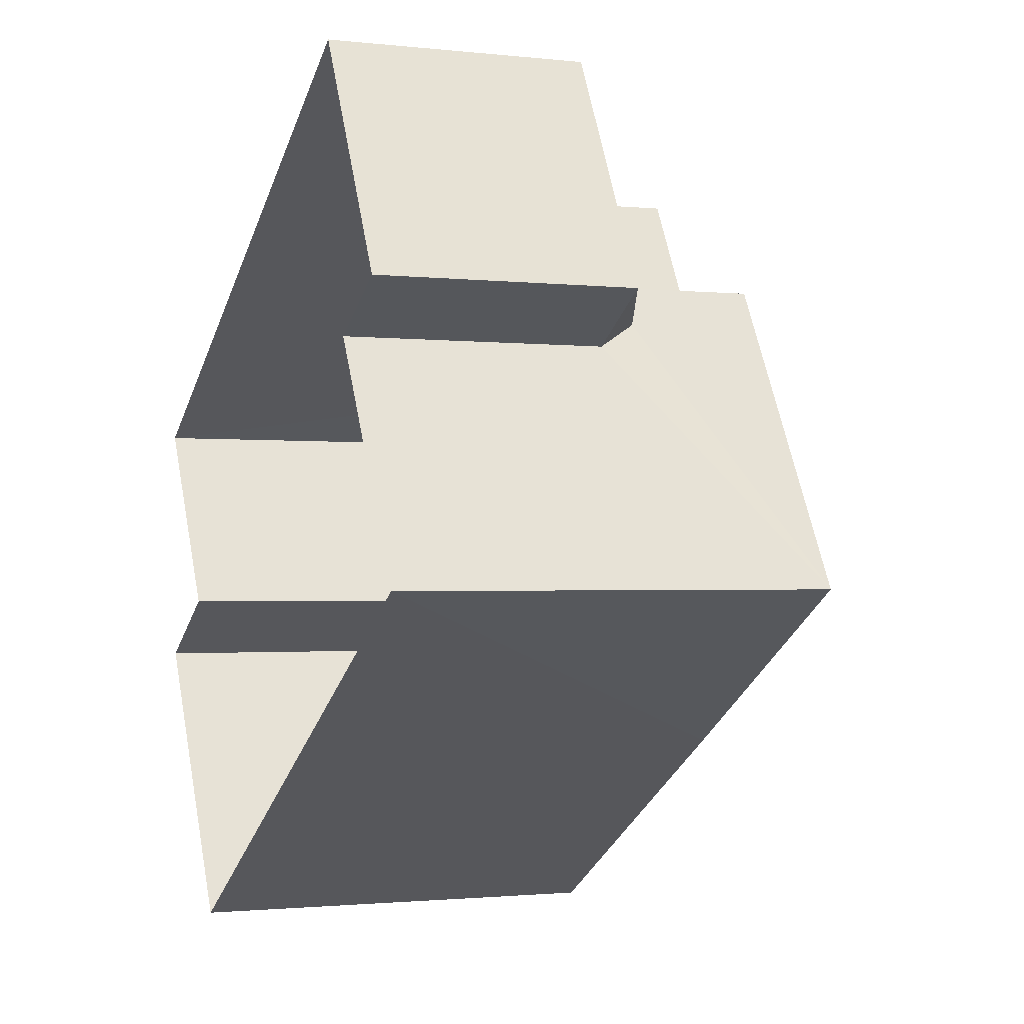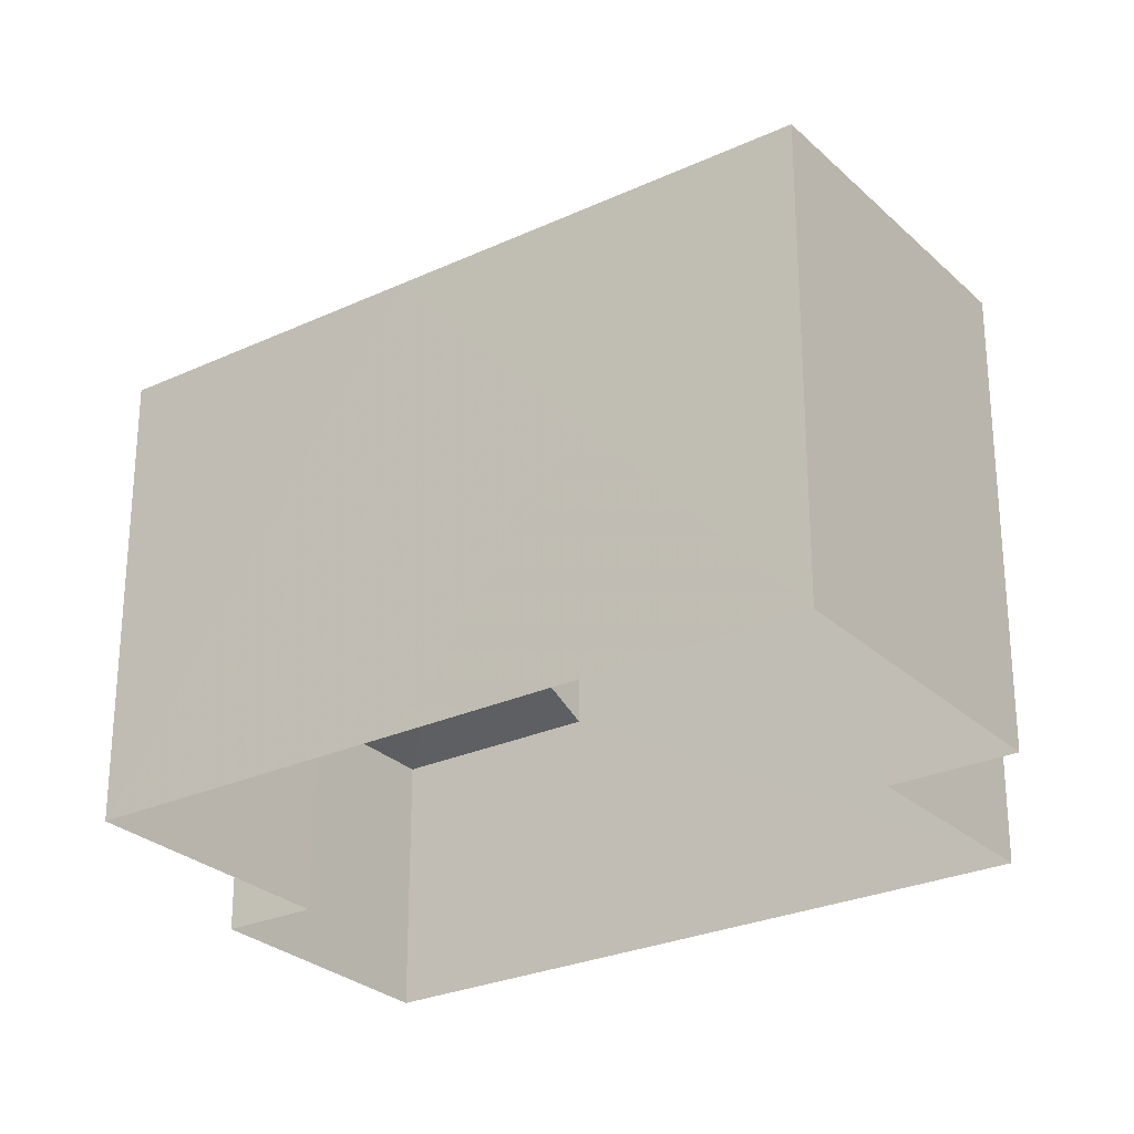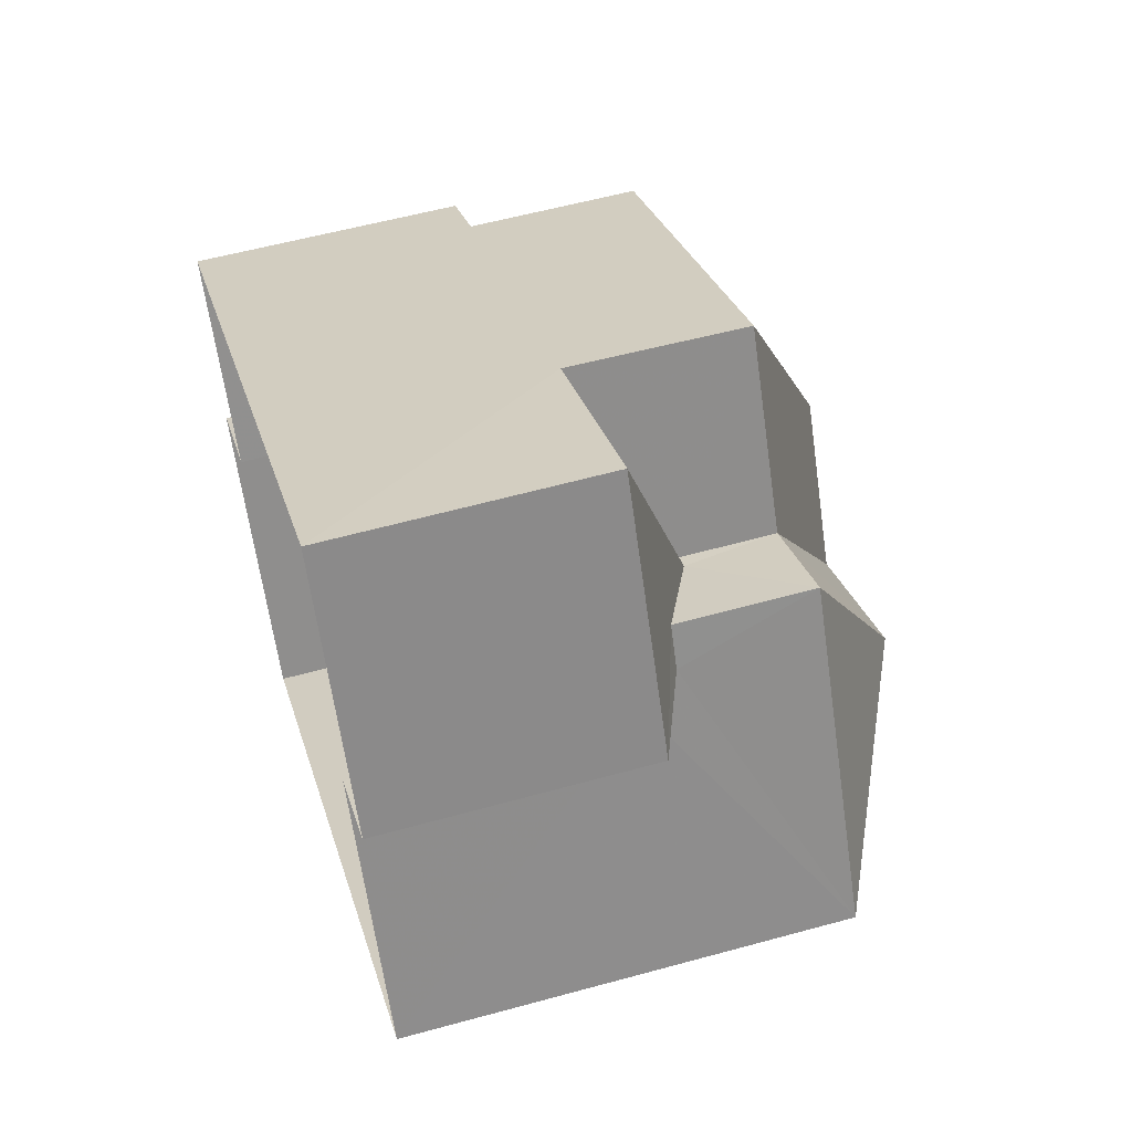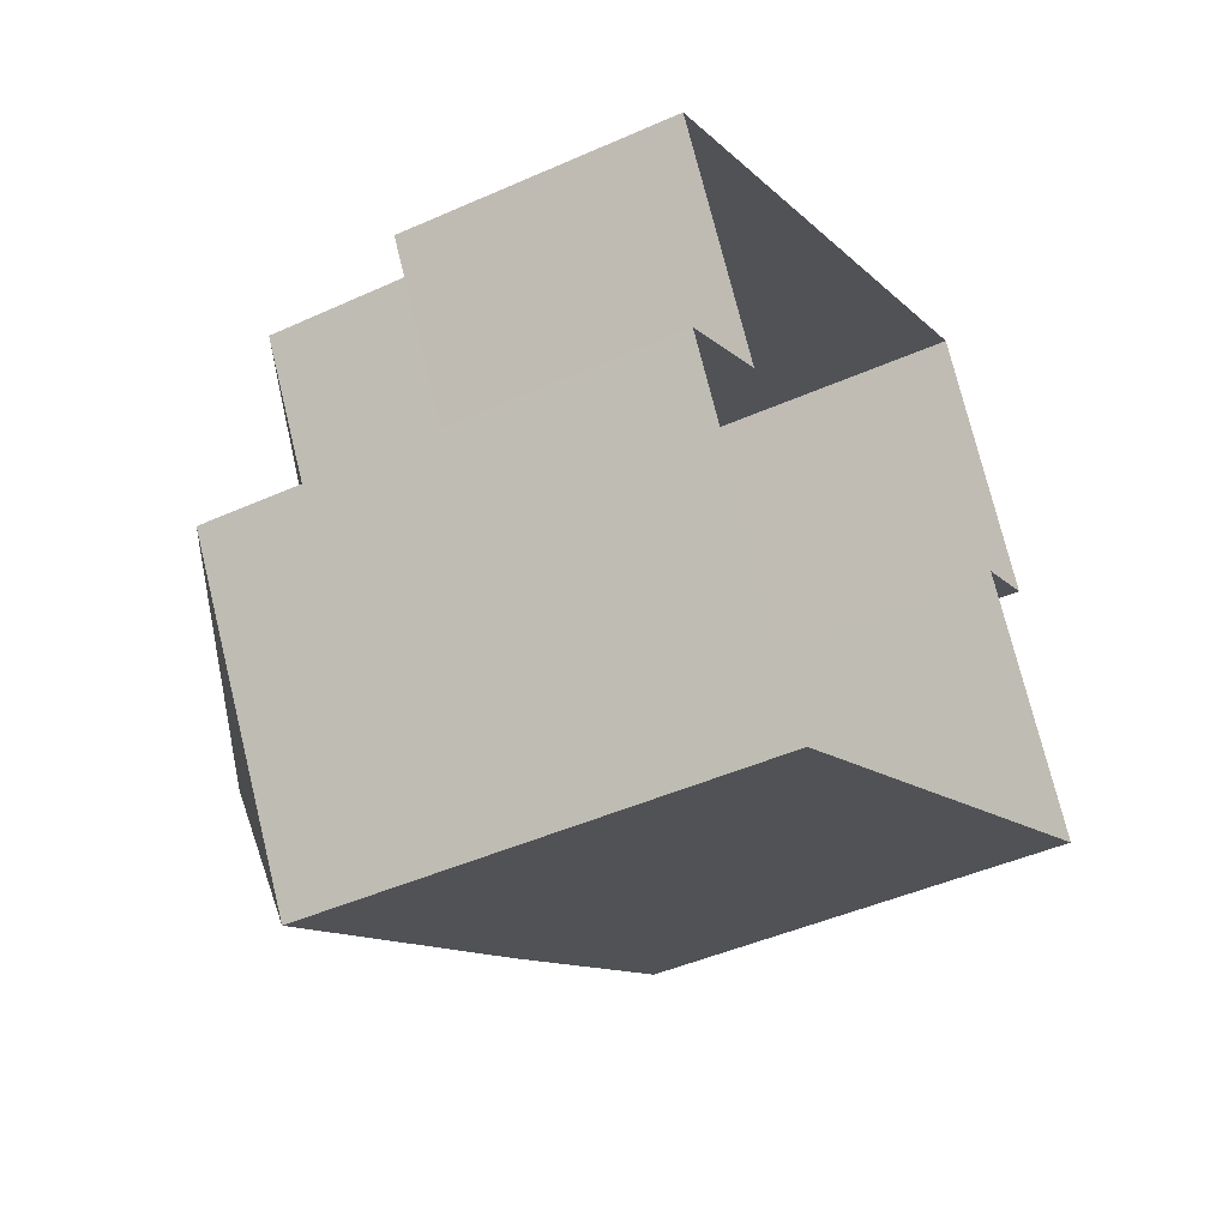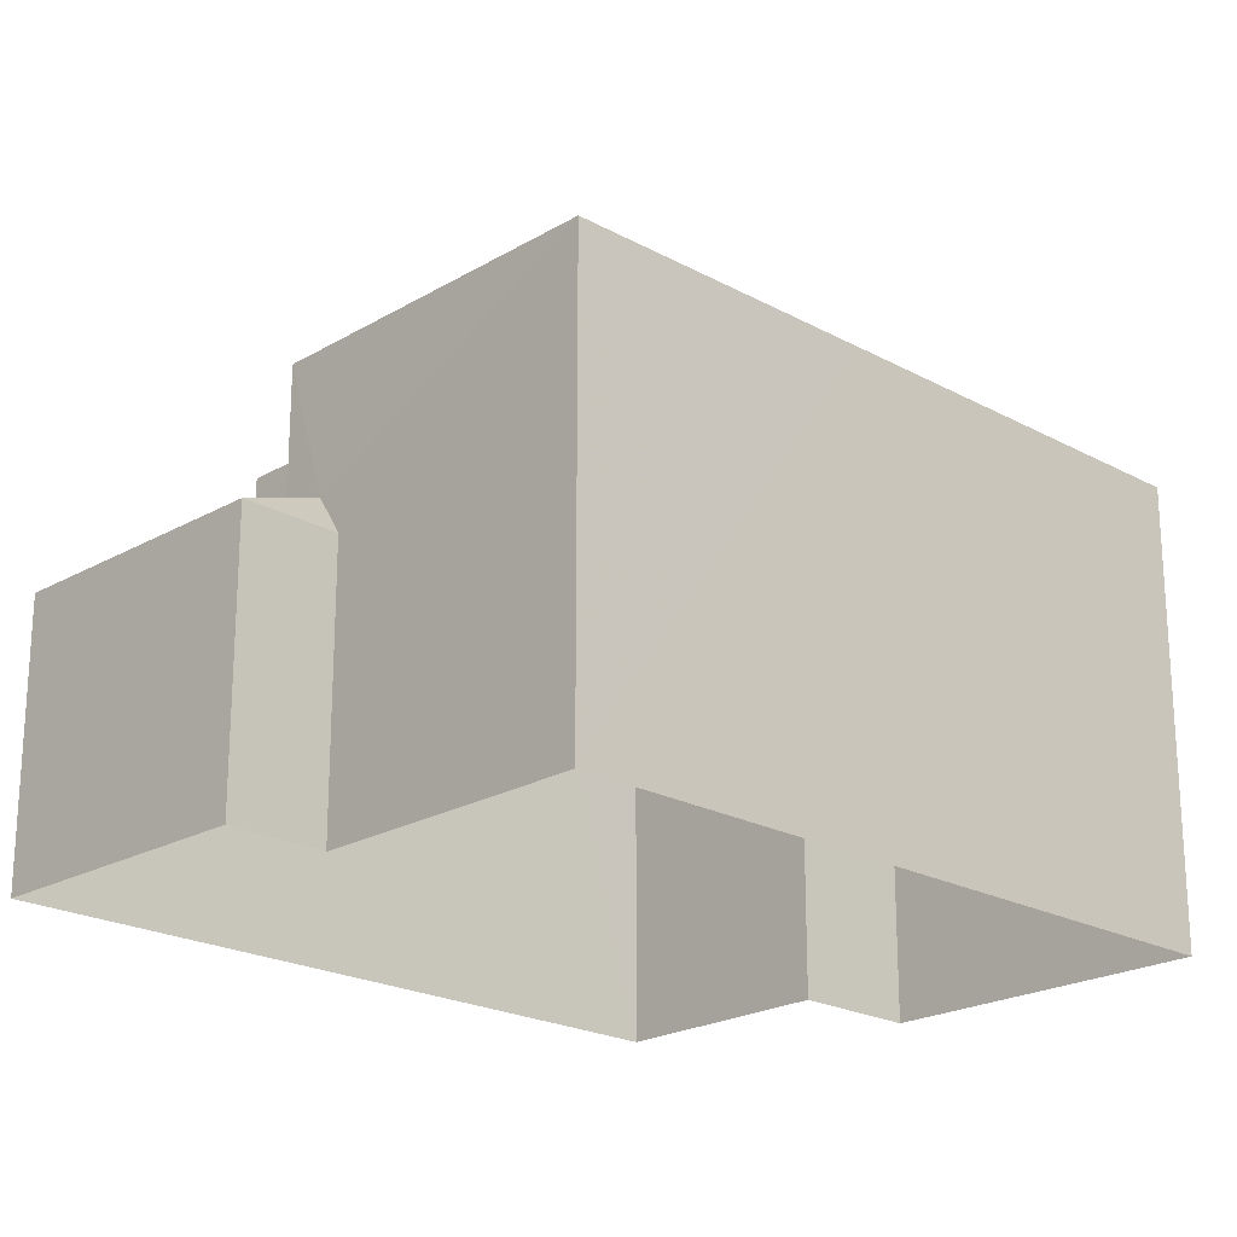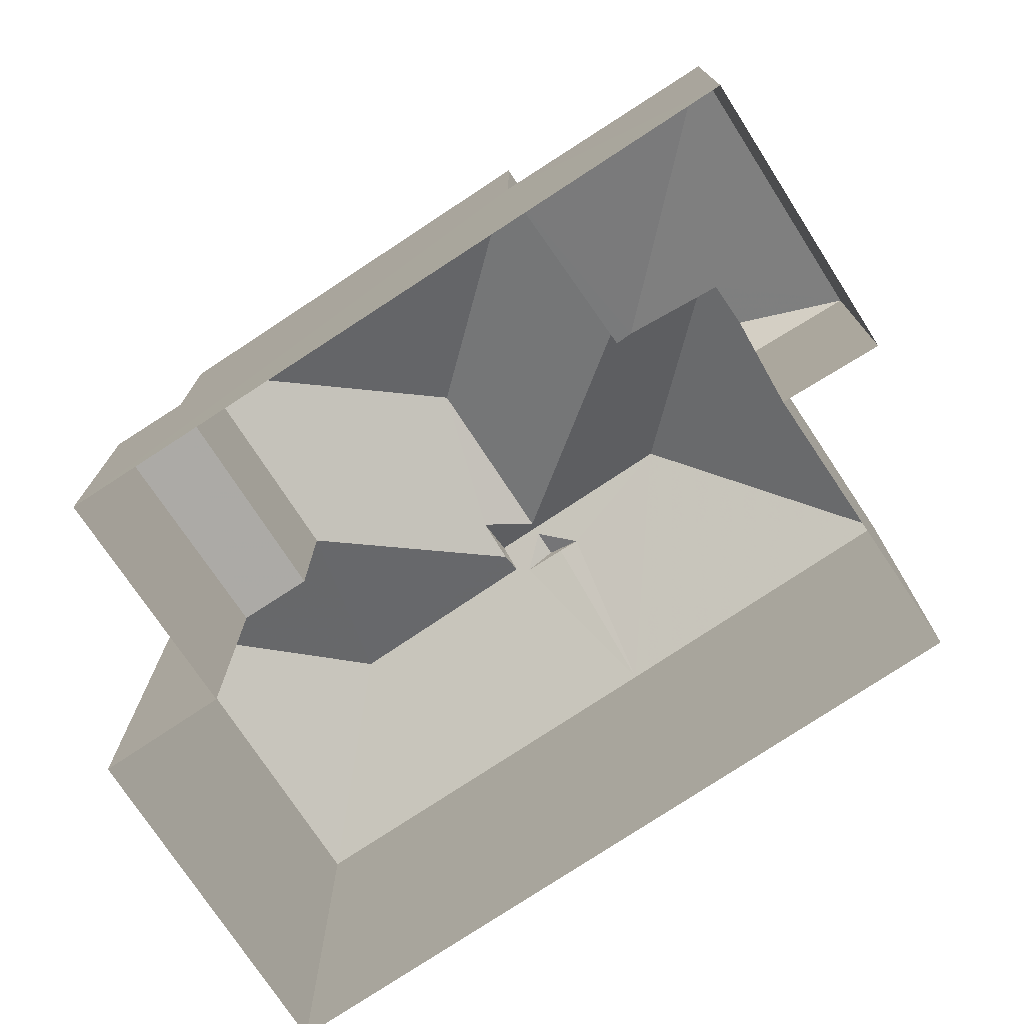
<metadata>
{"format":"obj","ext":"obj","renderer":"f3d","projection":"perspective","resolution":1024,"background":"white","views":[{"elev":-1.3,"azim":-111.8,"up":"+Y"},{"elev":-27.2,"azim":5.2,"up":"+Z"},{"elev":56.5,"azim":-106.0,"up":"+Y"},{"elev":-44.1,"azim":117.9,"up":"+Y"},{"elev":-21.6,"azim":-74.3,"up":"+Z"},{"elev":-76.0,"azim":-176.8,"up":"+Z"}]}
</metadata>
<code>
v -2.239e+05 -1.271e+05 17.98
v -2.239e+05 -1.271e+05 17.98
v -2.239e+05 -1.271e+05 17.98
v -2.239e+05 -1.271e+05 17.98
v -2.239e+05 -1.271e+05 17.98
v -2.239e+05 -1.271e+05 17.98
v -2.239e+05 -1.271e+05 17.98
v -2.239e+05 -1.271e+05 17.98
v -2.239e+05 -1.271e+05 21.8
v -2.239e+05 -1.271e+05 22.97
v -2.239e+05 -1.271e+05 22.97
v -2.239e+05 -1.271e+05 21.8
v -2.239e+05 -1.271e+05 25.83
v -2.239e+05 -1.271e+05 25.6
v -2.239e+05 -1.271e+05 25.83
v -2.239e+05 -1.271e+05 24.34
v -2.239e+05 -1.271e+05 25.67
v -2.239e+05 -1.271e+05 24.34
v -2.239e+05 -1.271e+05 24.34
v -2.239e+05 -1.271e+05 25.9
v -2.239e+05 -1.271e+05 25.9
v -2.239e+05 -1.271e+05 25.67
v -2.239e+05 -1.271e+05 25.6
v -2.239e+05 -1.271e+05 25.6
v -2.239e+05 -1.271e+05 24.34
v -2.239e+05 -1.271e+05 24.34
v -2.239e+05 -1.271e+05 25.83
v -2.239e+05 -1.271e+05 25.83
v -2.239e+05 -1.271e+05 24.34
v -2.239e+05 -1.271e+05 21.8
v -2.239e+05 -1.271e+05 22.37
v -2.239e+05 -1.271e+05 21.8
v -2.239e+05 -1.271e+05 24.34
v -2.239e+05 -1.271e+05 24.34
v -2.239e+05 -1.271e+05 25.5
v -2.239e+05 -1.271e+05 24.34
v -2.239e+05 -1.271e+05 25.5
v -2.239e+05 -1.271e+05 21.89
v -2.239e+05 -1.271e+05 21.89
v -2.239e+05 -1.271e+05 21.89
v -2.239e+05 -1.271e+05 21.89
v -2.239e+05 -1.271e+05 22.38
f 1 2 3
f 2 4 3
f 3 5 6
f 6 5 7
f 7 5 8
f 3 4 5
f 9 10 11
f 9 12 10
f 13 14 15
f 16 17 18
f 19 18 20
f 21 15 22
f 18 17 22
f 20 15 21
f 23 20 18
f 22 15 14
f 18 22 14
f 23 15 20
f 24 23 18
f 18 14 24
f 17 16 25
f 26 27 28
f 29 26 28
f 30 31 32
f 28 33 29
f 21 27 20
f 34 20 26
f 35 27 21
f 20 27 26
f 19 20 34
f 28 27 35
f 28 36 33
f 35 37 36
f 28 35 36
f 13 15 23
f 38 39 40
f 41 38 40
f 36 37 17
f 36 17 25
f 37 22 17
f 32 42 12
f 12 42 10
f 31 42 32
f 11 26 29
f 9 11 29
f 41 33 36
f 41 40 33
f 7 9 6
f 39 6 40
f 7 12 9
f 33 40 29
f 40 9 29
f 6 9 40
f 12 7 8
f 32 12 8
f 26 10 34
f 34 10 42
f 11 10 26
f 5 32 8
f 5 30 32
f 1 38 25
f 25 38 36
f 1 3 38
f 36 38 41
f 13 24 14
f 13 23 24
f 38 6 39
f 38 3 6
f 16 2 1
f 25 16 1
f 2 18 4
f 4 18 19
f 16 18 2
f 37 35 21
f 22 37 21
f 5 4 30
f 4 19 30
f 31 34 42
f 31 19 34
f 30 19 31

</code>
